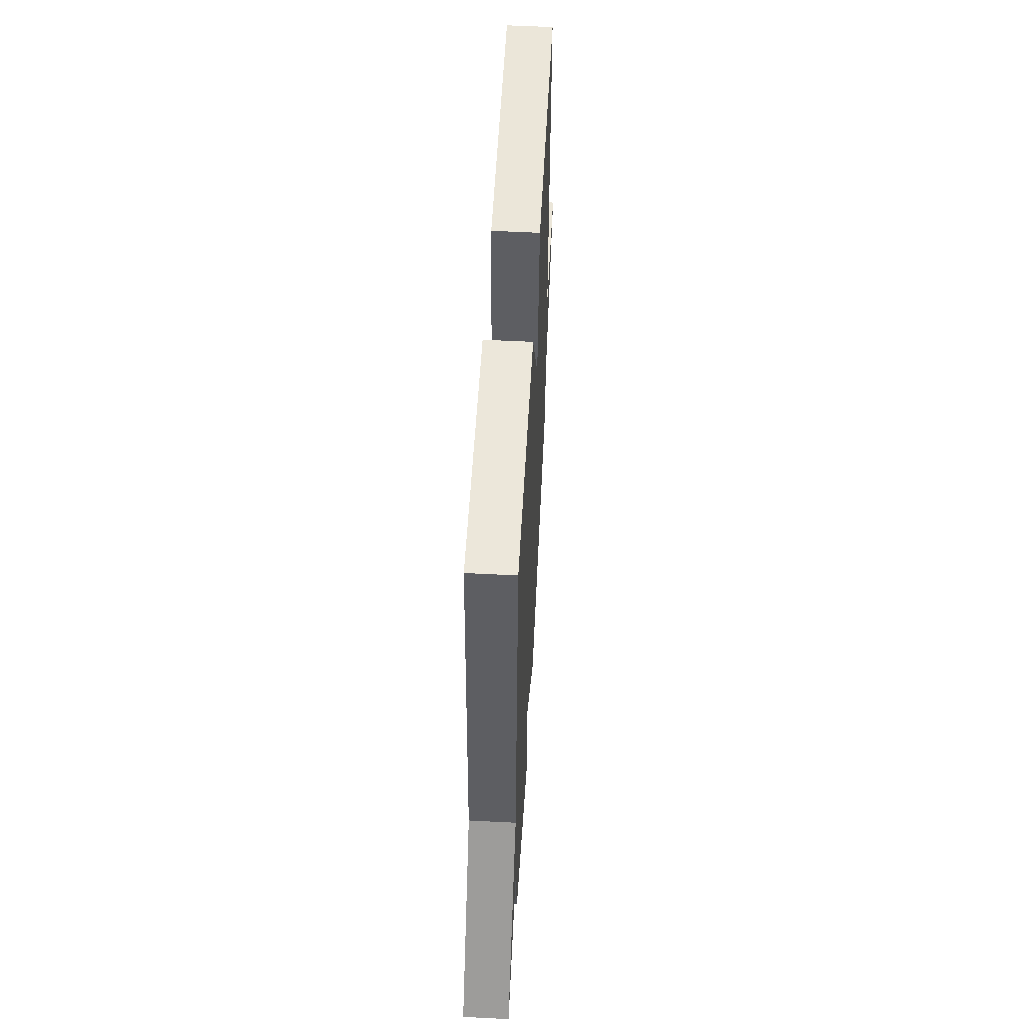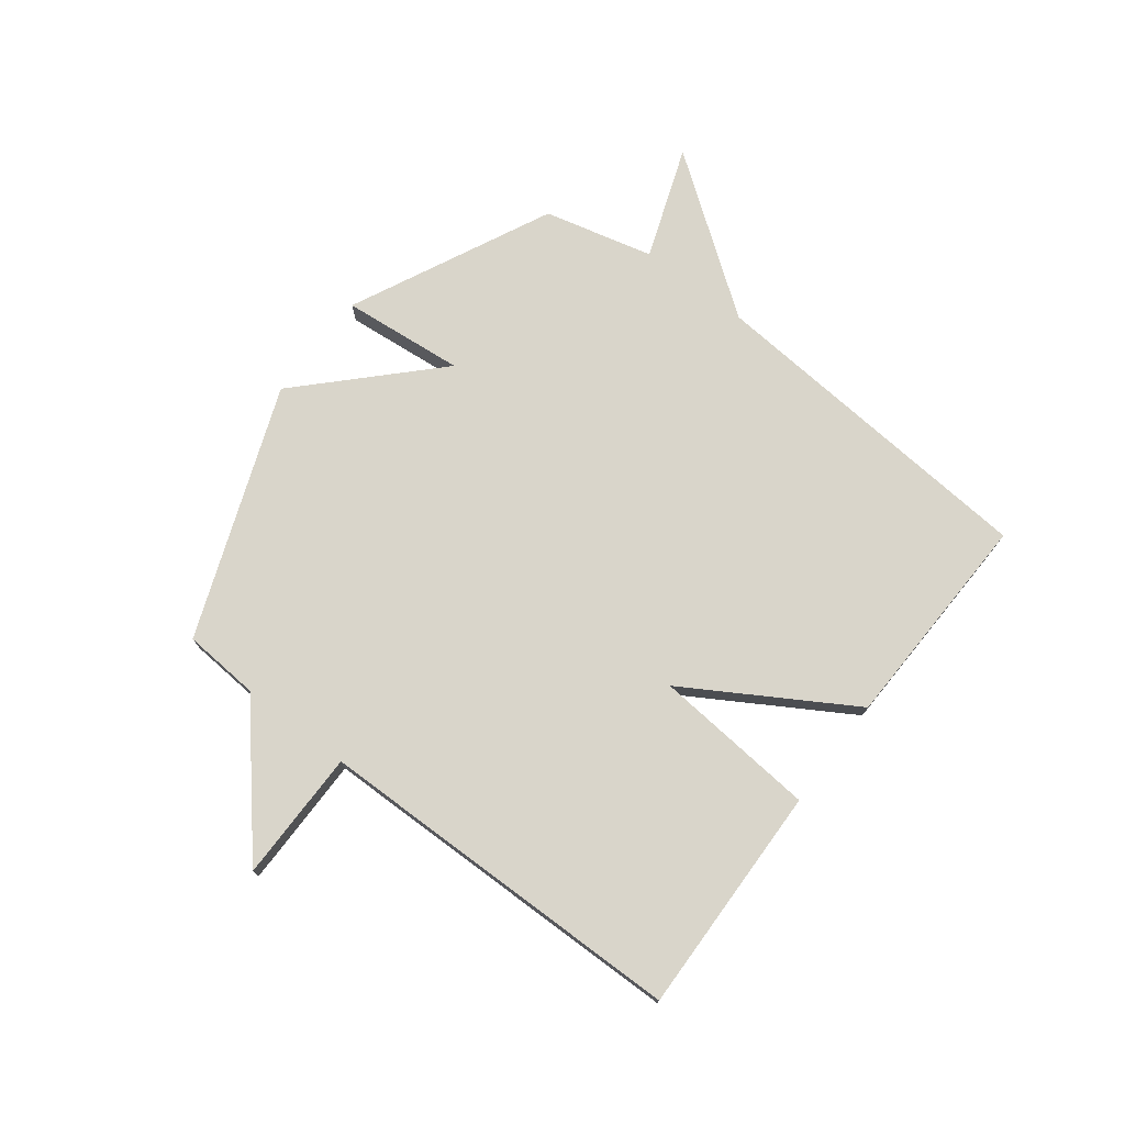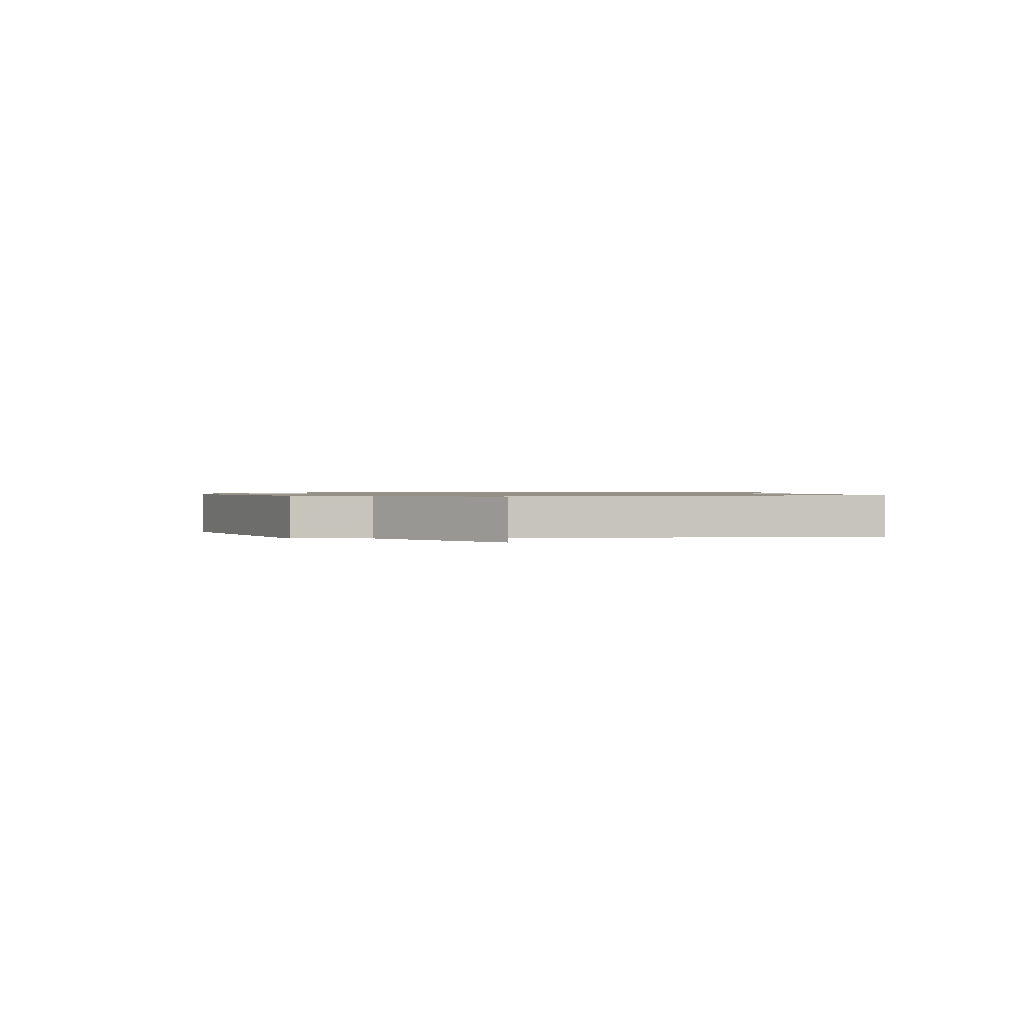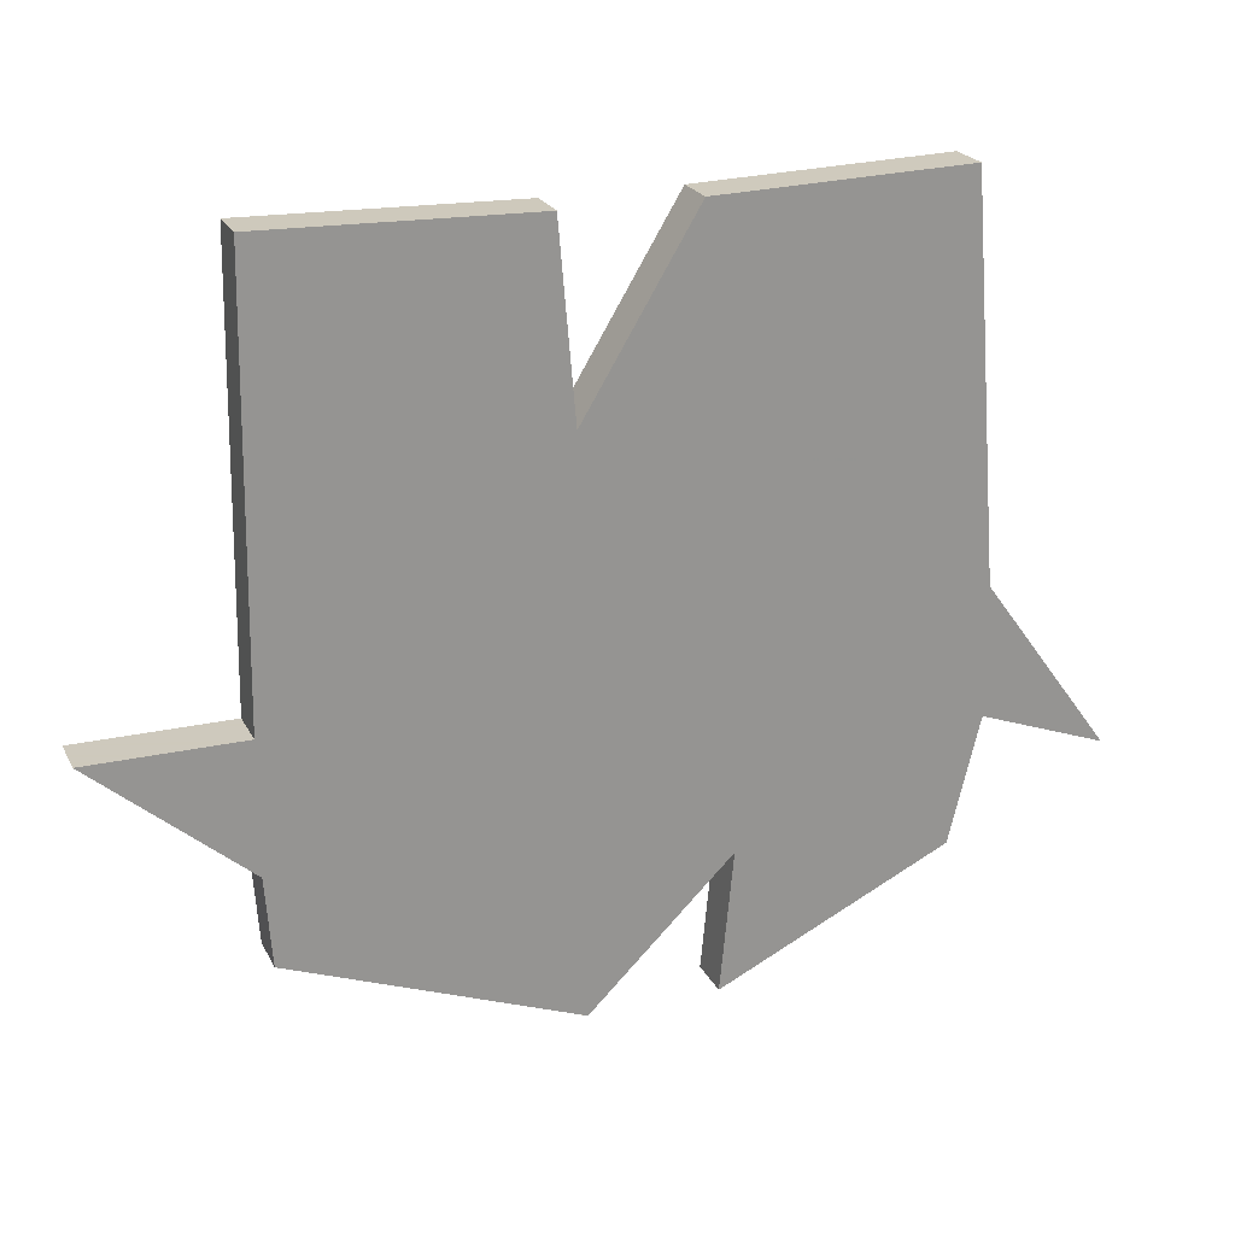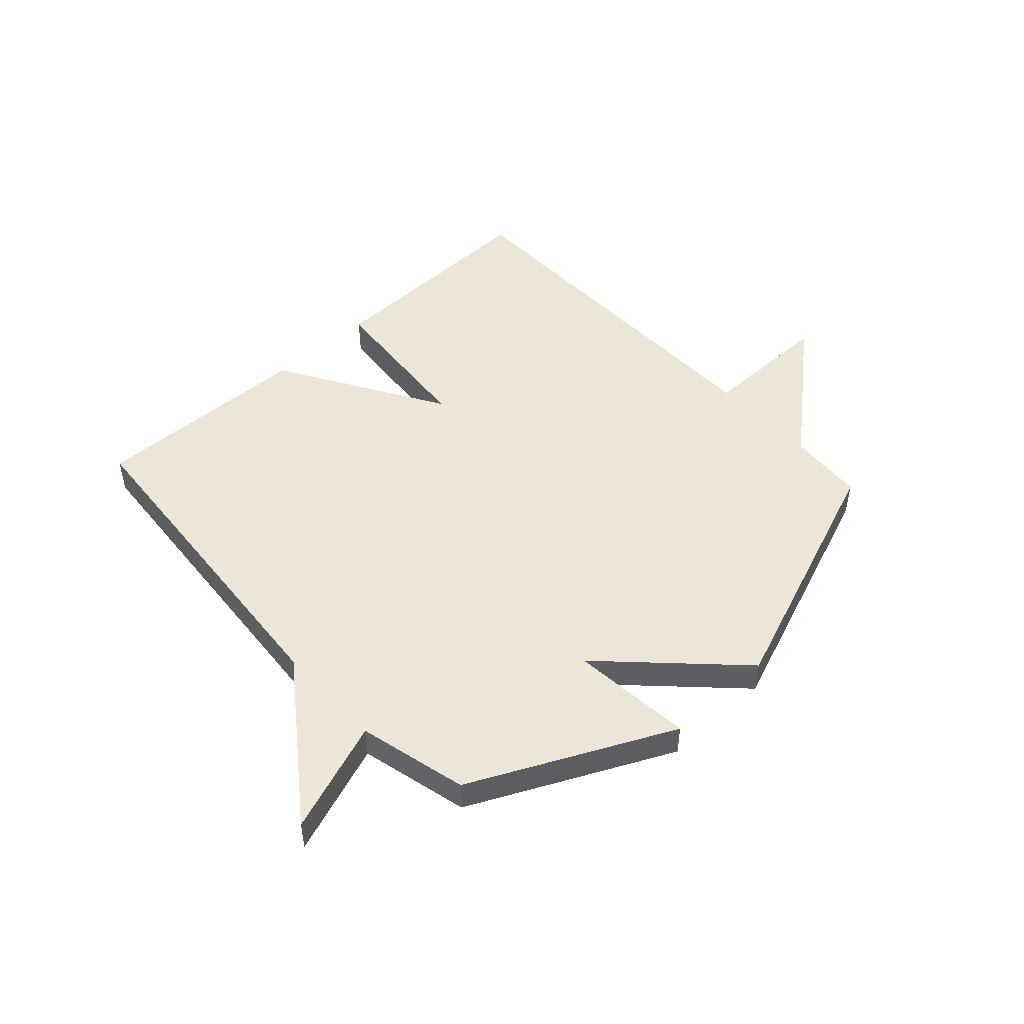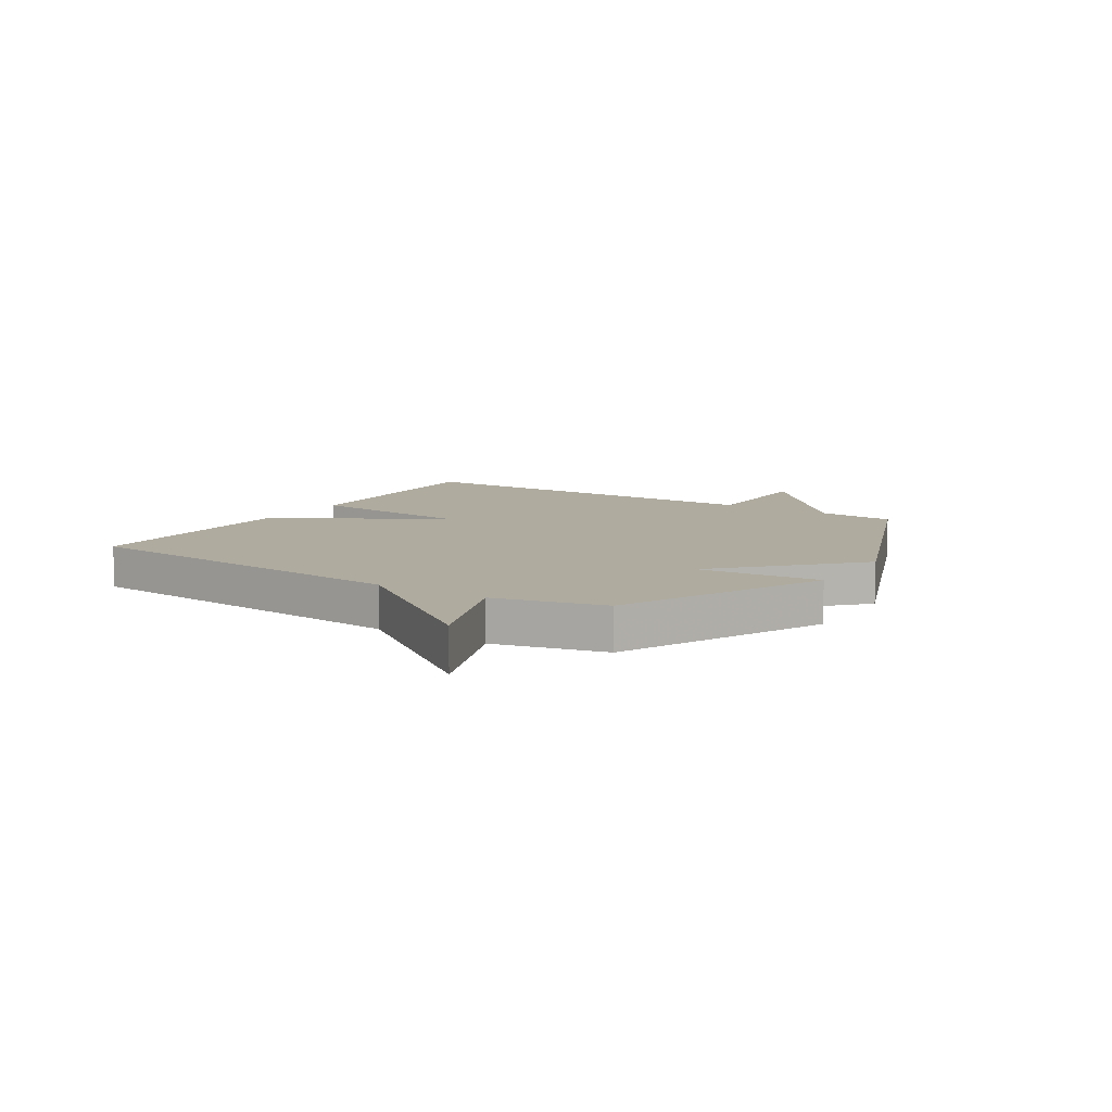
<metadata>
{"format":"obj","ext":"obj","renderer":"f3d","projection":"perspective","resolution":1024,"background":"white","views":[{"elev":55.6,"azim":93.1,"up":"+Z"},{"elev":74.7,"azim":-52.5,"up":"+Y"},{"elev":0.9,"azim":-95.6,"up":"+Y"},{"elev":22.6,"azim":-21.1,"up":"+Z"},{"elev":48.9,"azim":137.5,"up":"+Y"},{"elev":9.6,"azim":122.3,"up":"+Y"}]}
</metadata>
<code>
v 0.5 0.07 -0.5
v 0.144 0.07 -0.67
v 0.165 0.07 -0.453
v -0.056 0.07 -0.67
v -0.5 0.07 -0.5
v -0.51 0.07 -0.364
v -0.743 0.07 -0.164
v -0.51 0.07 -0.164
v -0.5 0.07 0.5
v -0.092 0.07 0.489
v -0.067 0.07 0.199
v 0.108 0.07 0.489
v 0.5 0.07 0.5
v 0.548 0.07 -0.106
v 0.747 0.07 -0.379
v 0.548 0.07 -0.306
v 0.5 0 -0.5
v 0.144 0 -0.67
v 0.165 0 -0.453
v -0.056 0 -0.67
v -0.5 0 -0.5
v -0.51 0 -0.364
v -0.743 0 -0.164
v -0.51 0 -0.164
v -0.5 0 0.5
v -0.092 0 0.489
v -0.067 0 0.199
v 0.108 0 0.489
v 0.5 0 0.5
v 0.548 0 -0.106
v 0.747 0 -0.379
v 0.548 0 -0.306
f 14 15 16
f 14 16 1
f 13 14 1
f 12 13 1
f 11 12 1
f 8 9 10 11
f 8 11 1
f 6 7 8
f 5 6 8
f 4 5 8
f 3 4 8
f 3 8 1
f 1 2 3
f 32 31 30
f 17 32 30
f 17 30 29
f 17 29 28
f 17 28 27
f 27 26 25 24
f 17 27 24
f 24 23 22
f 24 22 21
f 24 21 20
f 24 20 19
f 17 24 19
f 19 18 17
f 1 17 18 2
f 2 18 19 3
f 3 19 20 4
f 4 20 21 5
f 5 21 22 6
f 6 22 23 7
f 7 23 24 8
f 8 24 25 9
f 9 25 26 10
f 10 26 27 11
f 11 27 28 12
f 12 28 29 13
f 13 29 30 14
f 14 30 31 15
f 15 31 32 16
f 16 32 17 1

</code>
